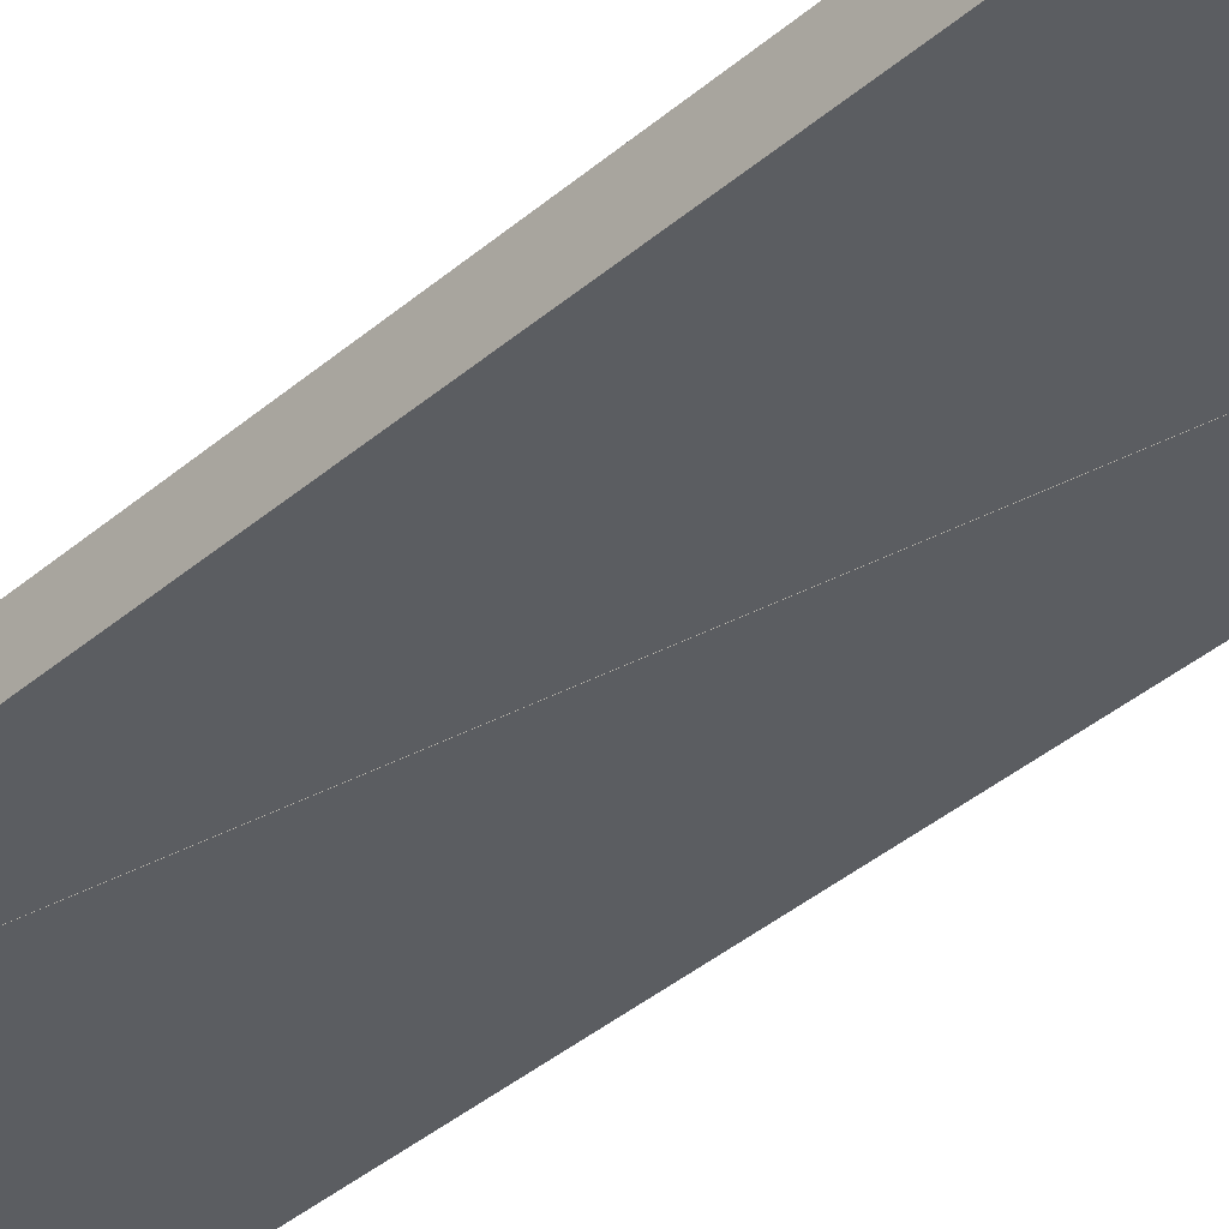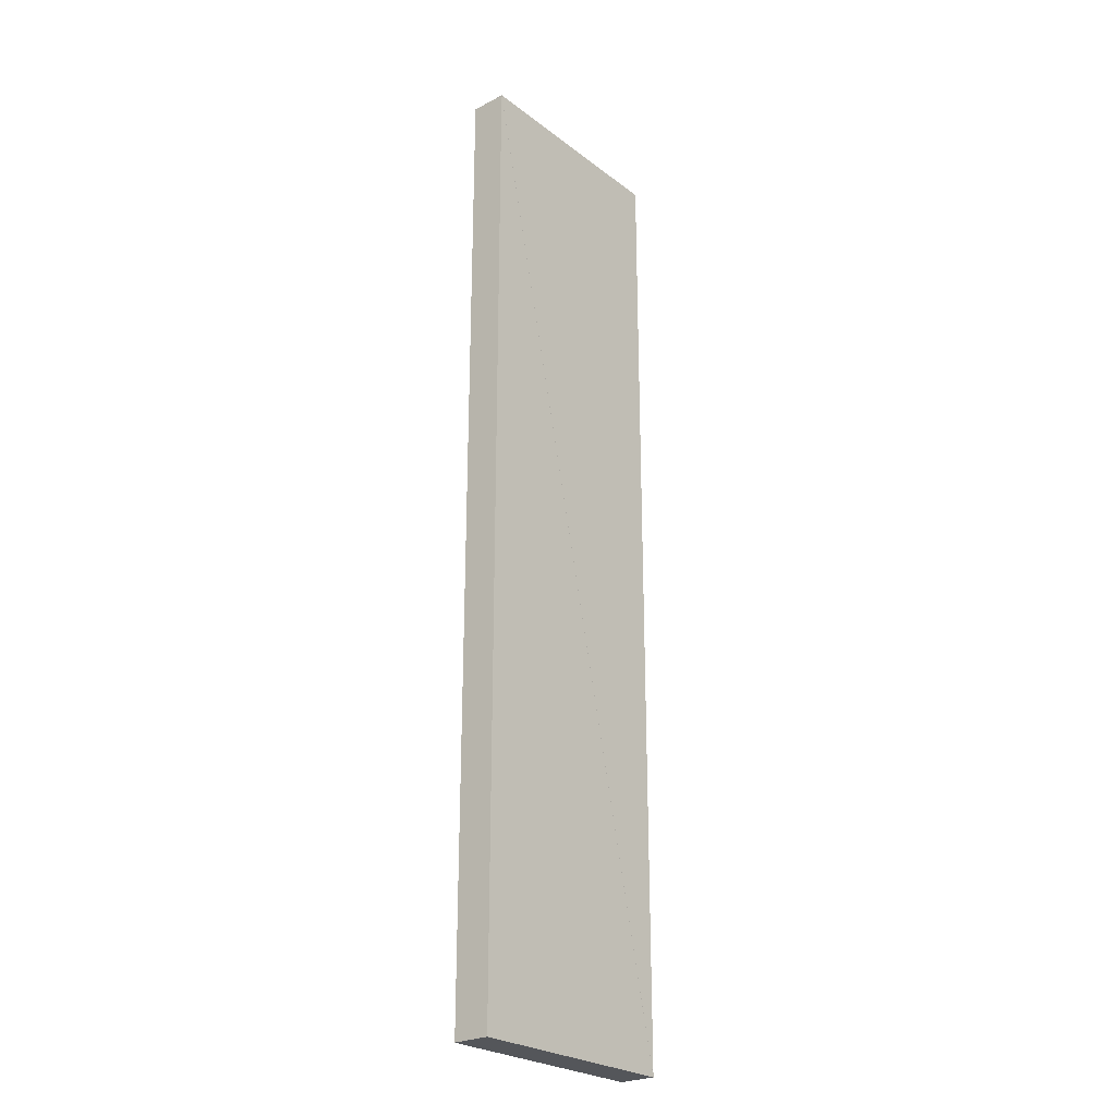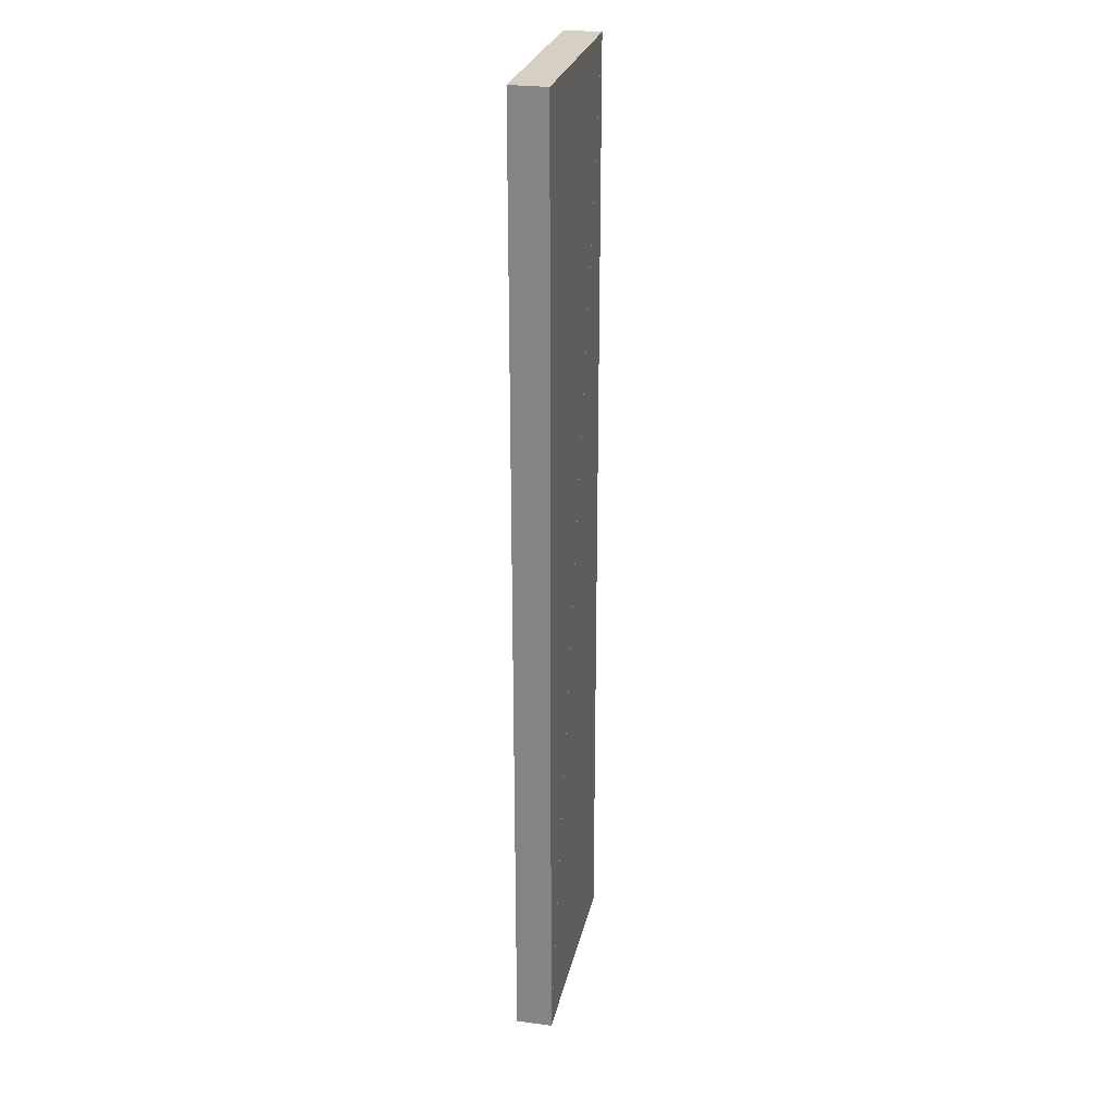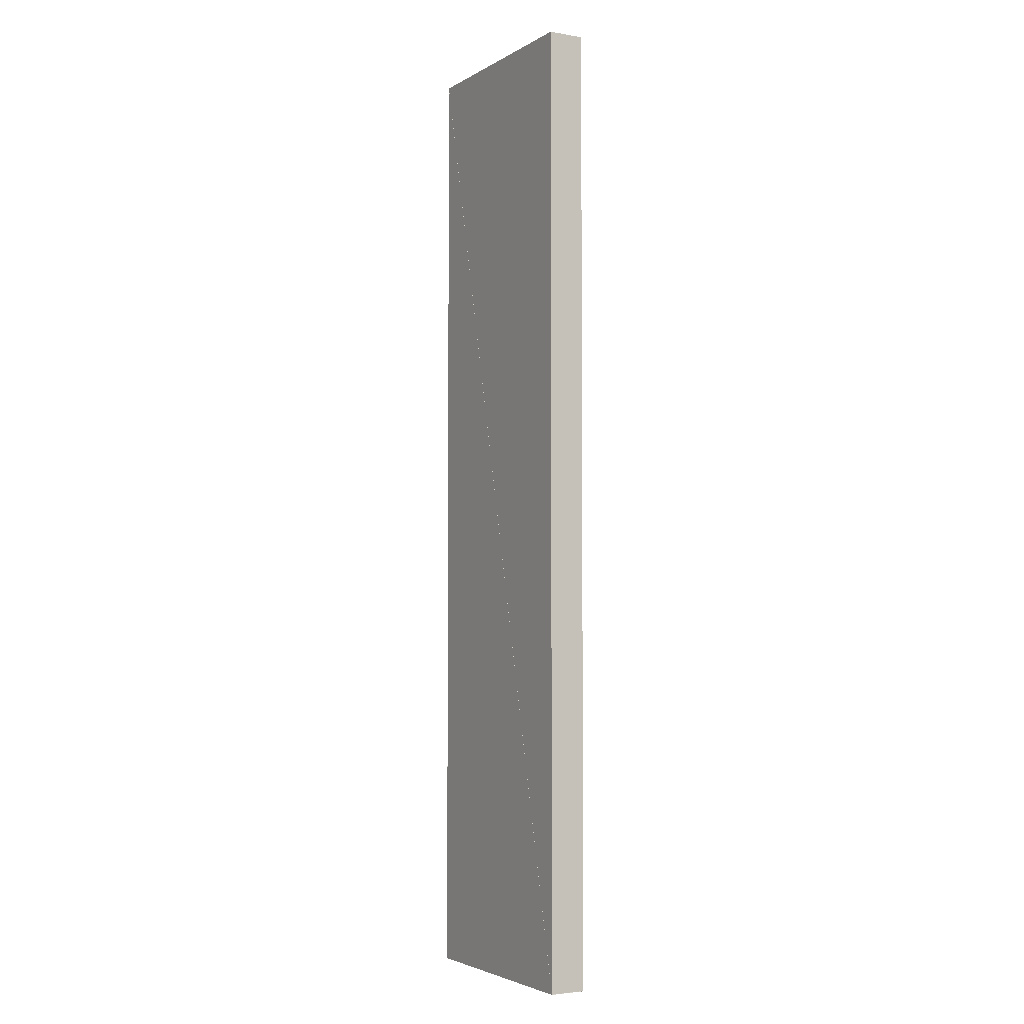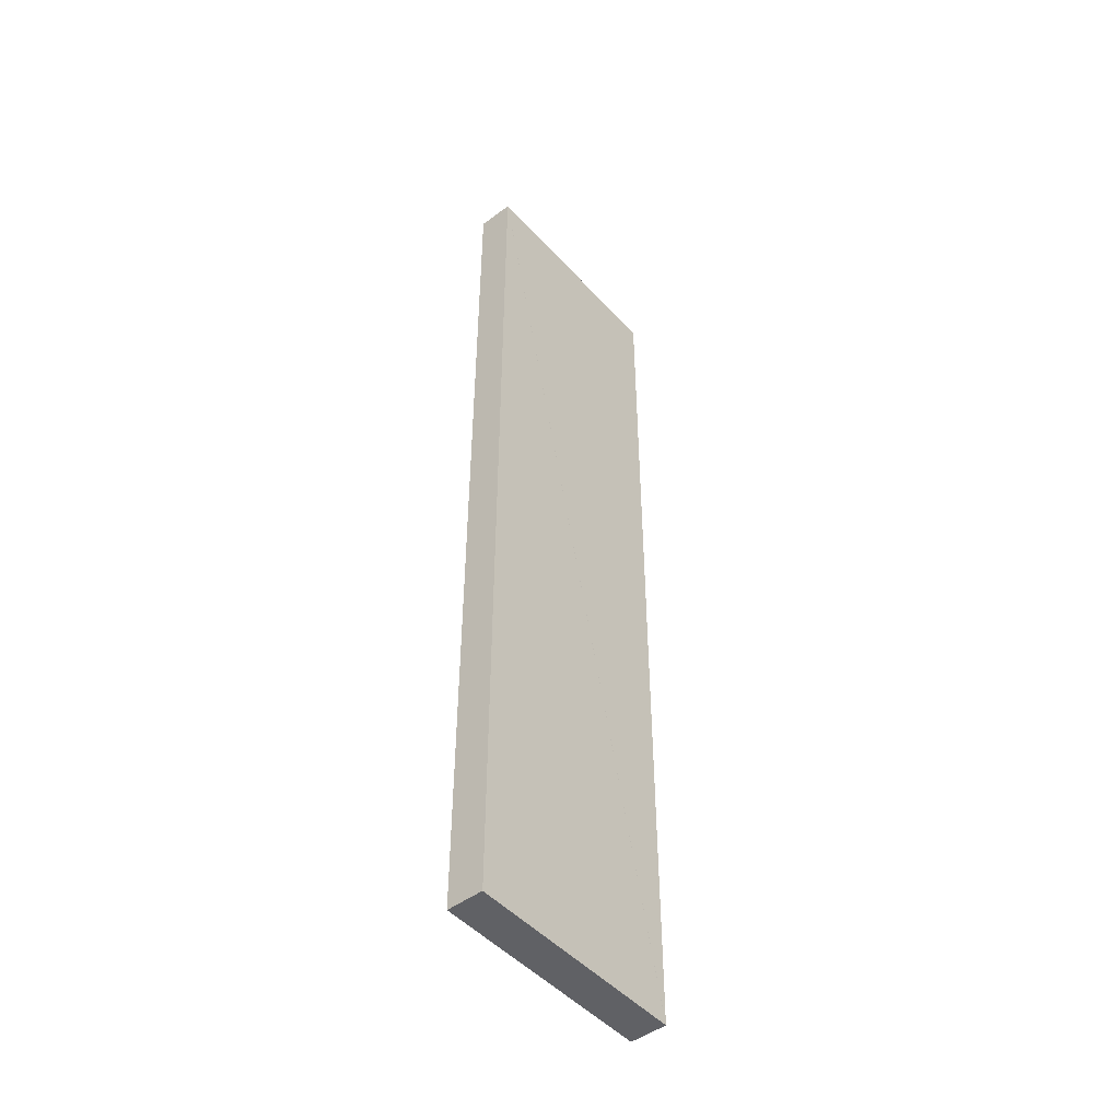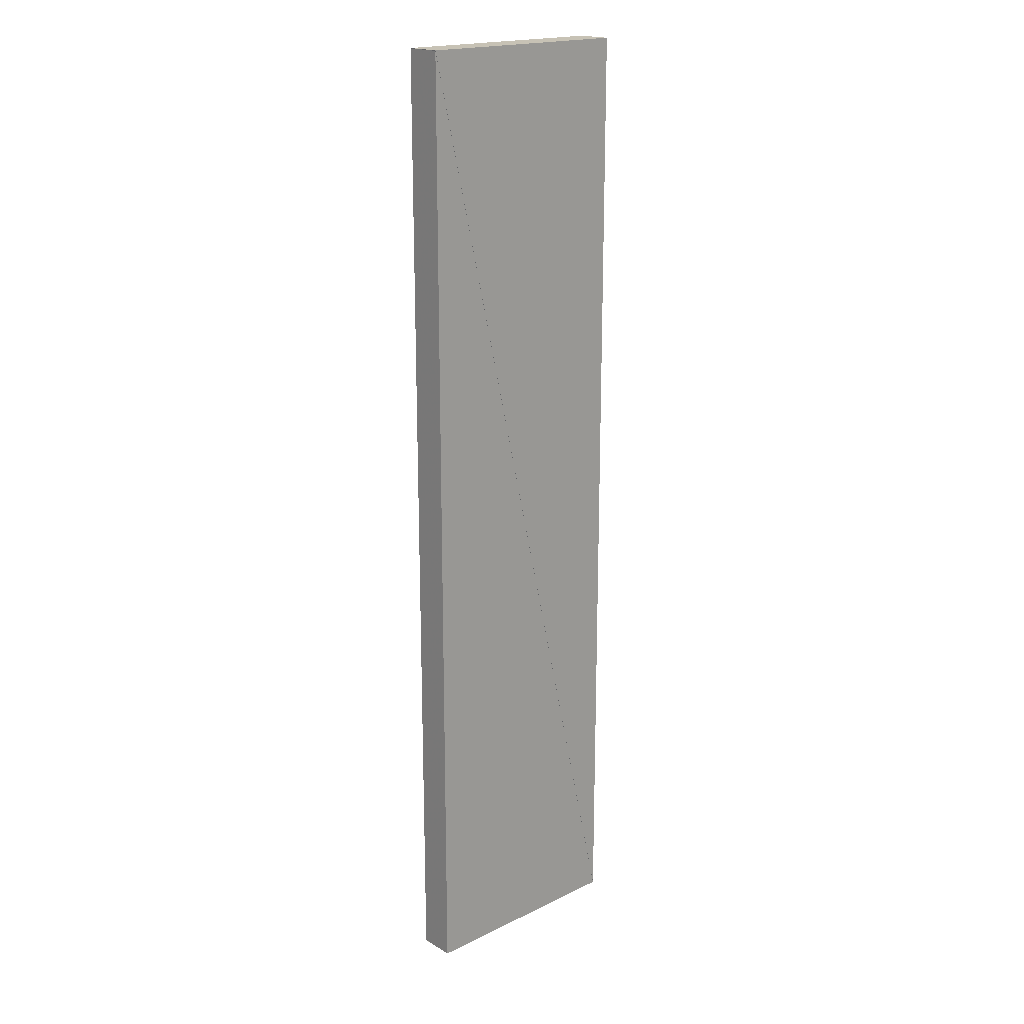
<metadata>
{"format":"obj","ext":"obj","renderer":"f3d","projection":"perspective","resolution":1024,"background":"white","views":[{"elev":-36.1,"azim":-41.3,"up":"+Y"},{"elev":-25.5,"azim":129.8,"up":"+Z"},{"elev":26.3,"azim":-77.9,"up":"+Z"},{"elev":-3.5,"azim":-119.3,"up":"+Z"},{"elev":-48.1,"azim":129.9,"up":"+Z"},{"elev":19.0,"azim":137.6,"up":"+Z"}]}
</metadata>
<code>
o convex_0
v -3.31 9.13 0.0008
v -2.75 9.13 0.0008
v -2.75 9.13 2.398
v -3.31 9.04 0.0008
v -2.75 9.04 0.0008
v -2.75 9.04 2.398
f 2 1 3
f 5 6 4
f 1 4 2
f 2 4 5
f 2 5 3
f 3 5 6
f 3 6 1
f 1 6 4
o convex_1
v -2.75 9.13 2.399
v -3.31 9.13 2.399
v -3.31 9.13 0.0016
v -2.75 9.04 2.399
v -3.31 9.04 2.399
v -3.31 9.04 0.0016
f 8 7 9
f 11 12 10
f 7 10 8
f 8 10 11
f 8 11 9
f 9 11 12
f 9 12 7
f 7 12 10

</code>
